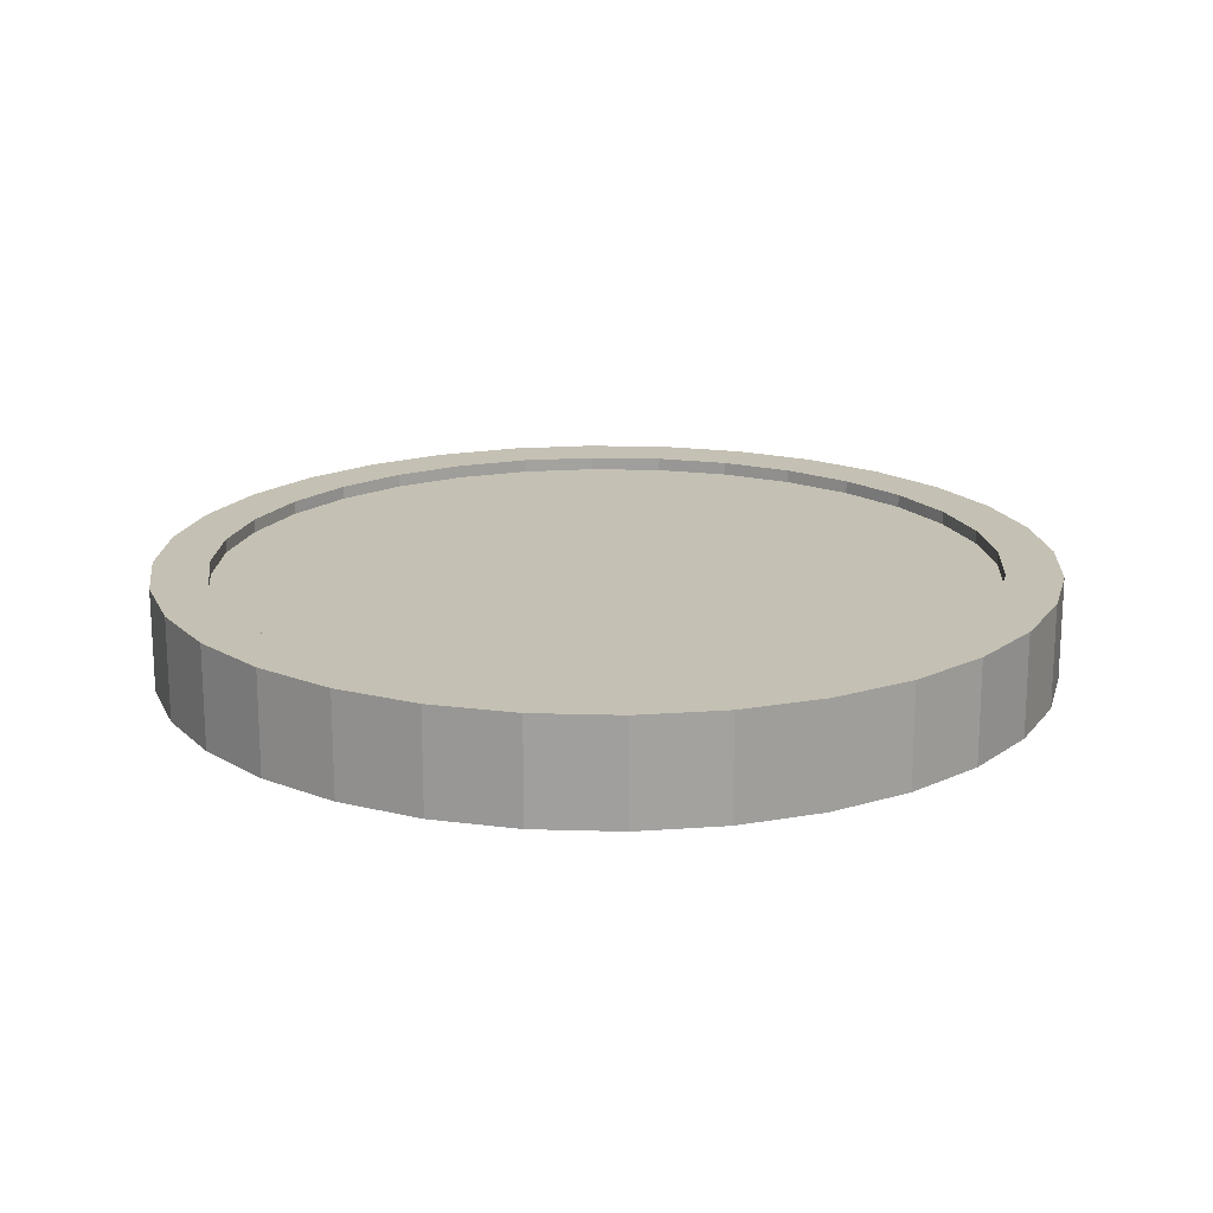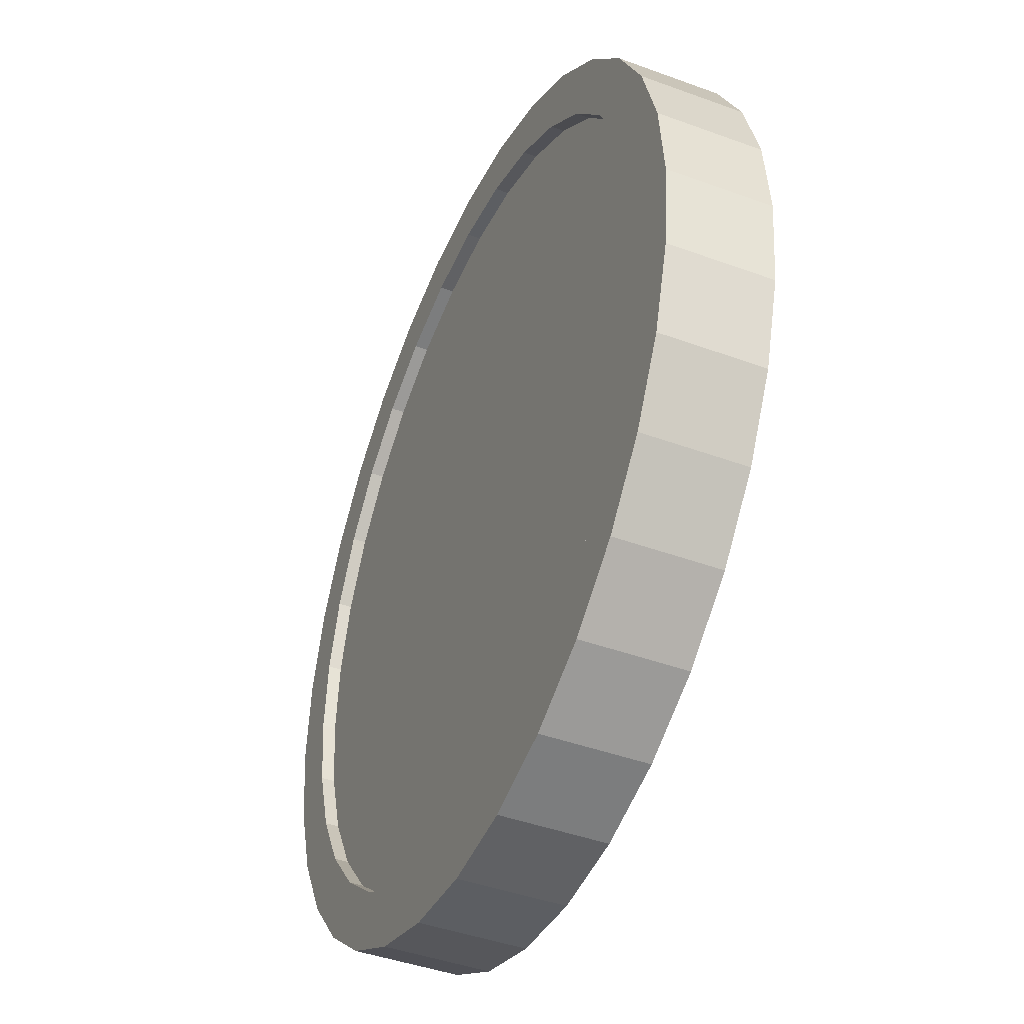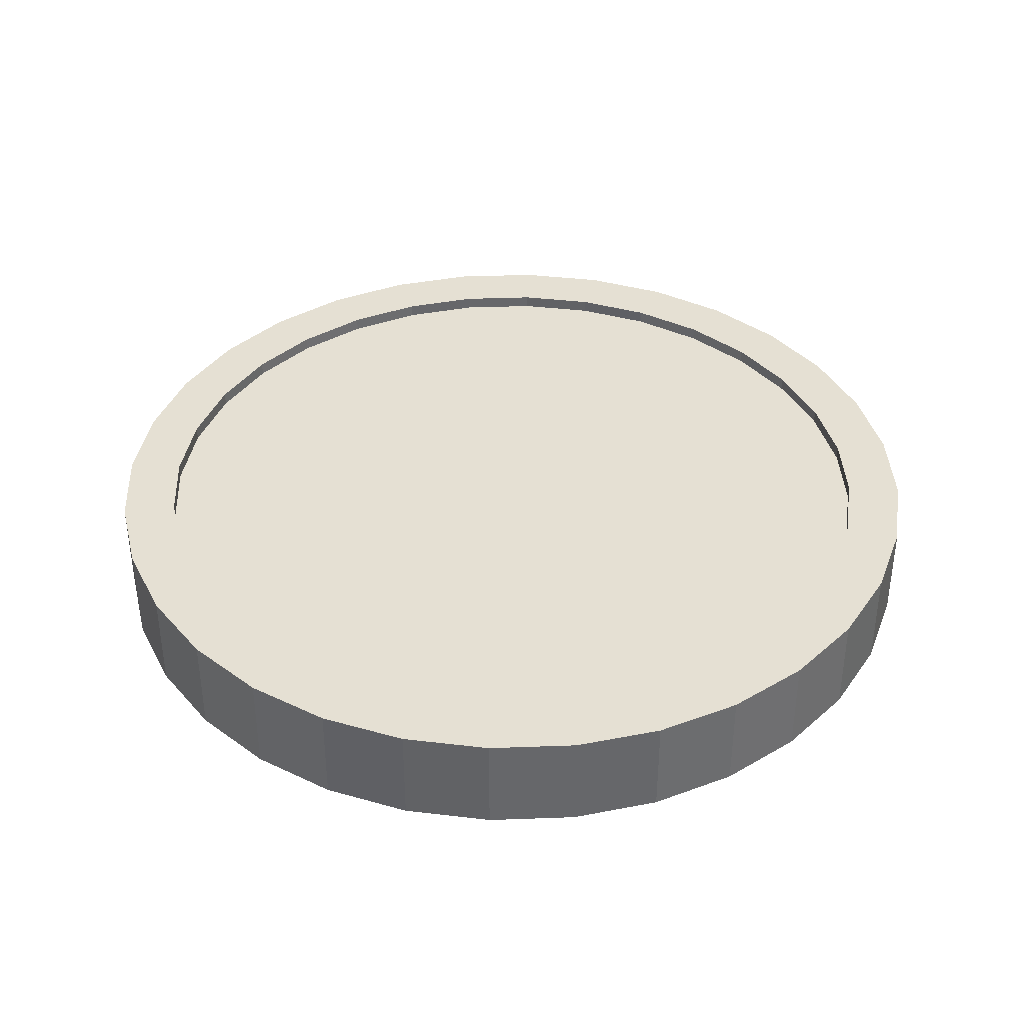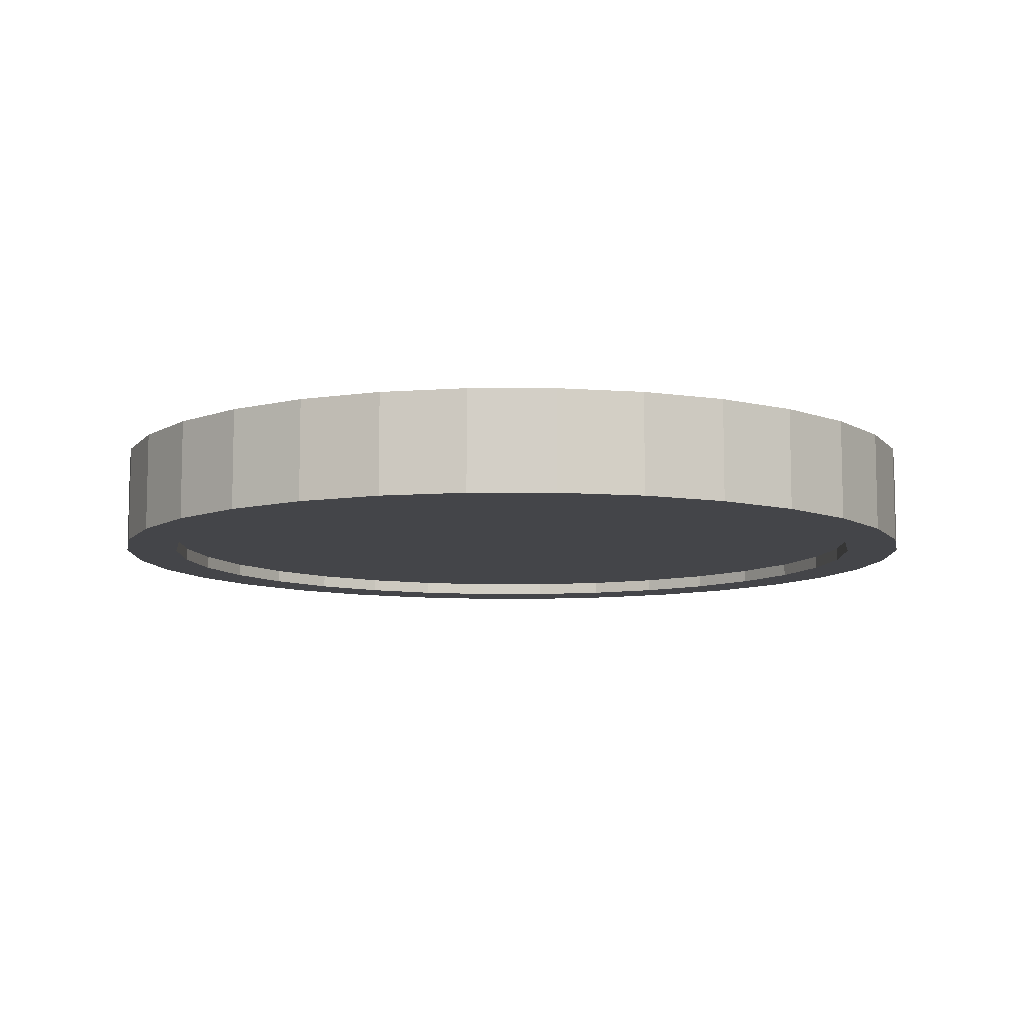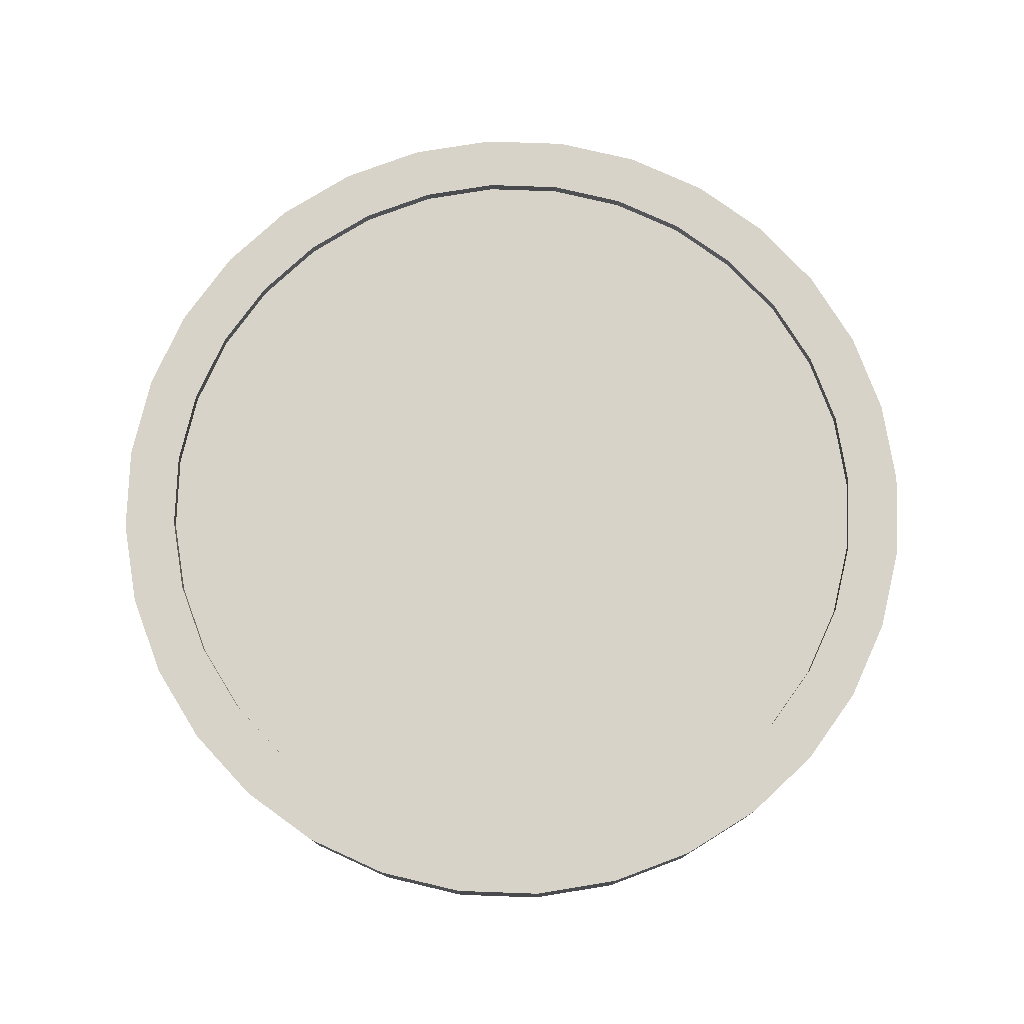
<metadata>
{"format":"obj","ext":"obj","renderer":"f3d","projection":"perspective","resolution":1024,"background":"white","views":[{"elev":18.0,"azim":-92.4,"up":"+Z"},{"elev":-43.0,"azim":66.4,"up":"+Y"},{"elev":38.2,"azim":104.2,"up":"+Z"},{"elev":-9.0,"azim":-95.6,"up":"+Z"},{"elev":77.2,"azim":-3.6,"up":"+Z"}]}
</metadata>
<code>
o Cylinder
v 0 3.112 0.3703
v 0.6257 3.05 0.3703
v 1.227 2.868 0.3703
v 1.782 2.571 0.3703
v 2.268 2.173 0.3703
v 2.667 1.687 0.3703
v 2.963 1.132 0.3703
v 3.146 0.5304 0.3703
v 3.207 -0.09526 0.3703
v 3.146 -0.7209 0.3703
v 2.963 -1.323 0.3703
v 2.667 -1.877 0.3703
v 2.268 -2.363 0.3703
v 1.782 -2.762 0.3703
v 1.227 -3.058 0.3703
v 0.6257 -3.241 0.3703
v 0 -3.302 0.3703
v -0.6257 -3.241 0.3703
v -1.227 -3.058 0.3703
v -1.782 -2.762 0.3703
v -2.268 -2.363 0.3703
v -2.667 -1.877 0.3703
v -2.963 -1.323 0.3703
v -3.146 -0.7209 0.3703
v -3.207 -0.09526 0.3703
v -3.146 0.5304 0.3703
v -2.963 1.132 0.3703
v -2.667 1.687 0.3703
v -2.268 2.173 0.3703
v -1.782 2.571 0.3703
v -1.227 2.868 0.3703
v -0.6257 3.05 0.3703
v 0.5473 2.656 0.3703
v 0 2.71 0.3703
v 1.074 2.497 0.3703
v 1.559 2.237 0.3703
v 1.984 1.889 0.3703
v 2.333 1.463 0.3703
v 2.592 0.9784 0.3703
v 2.752 0.4521 0.3703
v 2.805 -0.09526 0.3703
v 2.752 -0.6426 0.3703
v 2.592 -1.169 0.3703
v 2.333 -1.654 0.3703
v 1.984 -2.079 0.3703
v 1.559 -2.428 0.3703
v 1.074 -2.687 0.3703
v 0.5473 -2.847 0.3703
v 0 -2.901 0.3703
v -0.5473 -2.847 0.3703
v -1.074 -2.687 0.3703
v -1.559 -2.428 0.3703
v -1.984 -2.079 0.3703
v -2.333 -1.654 0.3703
v -2.592 -1.169 0.3703
v -2.752 -0.6426 0.3703
v -2.805 -0.09526 0.3703
v -2.752 0.4521 0.3703
v -2.592 0.9784 0.3703
v -2.333 1.463 0.3703
v -1.984 1.889 0.3703
v -1.559 2.237 0.3703
v -1.074 2.497 0.3703
v -0.5473 2.656 0.3703
v 0.5473 2.656 0.2741
v 0 2.71 0.2741
v 1.074 2.497 0.2741
v 1.559 2.237 0.2741
v 1.984 1.889 0.2741
v 2.333 1.463 0.2741
v 2.592 0.9784 0.2741
v 2.752 0.4521 0.2741
v 2.805 -0.09526 0.2741
v 2.752 -0.6426 0.2741
v 2.592 -1.169 0.2741
v 2.333 -1.654 0.2741
v 1.984 -2.079 0.2741
v 1.559 -2.428 0.2741
v 1.074 -2.687 0.2741
v 0.5473 -2.847 0.2741
v 0 -2.901 0.2741
v -0.5473 -2.847 0.2741
v -1.074 -2.687 0.2741
v -1.559 -2.428 0.2741
v -1.984 -2.079 0.2741
v -2.333 -1.654 0.2741
v -2.592 -1.169 0.2741
v -2.752 -0.6426 0.2741
v -2.805 -0.09526 0.2741
v -2.752 0.4521 0.2741
v -2.592 0.9784 0.2741
v -2.333 1.463 0.2741
v -1.984 1.889 0.2741
v -1.559 2.237 0.2741
v -1.074 2.497 0.2741
v -0.5473 2.656 0.2741
v 0 3.112 0
v 0.6257 3.05 0
v 1.227 2.868 0
v 1.782 2.571 0
v 2.268 2.173 0
v 2.667 1.687 0
v 2.963 1.132 0
v 3.146 0.5304 0
v 3.207 -0.09526 0
v 3.146 -0.7209 -0
v 2.963 -1.323 -0
v 2.667 -1.877 -0
v 2.268 -2.363 -0
v 1.782 -2.762 -0
v 1.227 -3.058 -0
v 0.6257 -3.241 -0
v 0 -3.302 -0
v -0.6257 -3.241 -0
v -1.227 -3.058 -0
v -1.782 -2.762 -0
v -2.268 -2.363 -0
v -2.667 -1.877 -0
v -2.963 -1.323 -0
v -3.146 -0.7209 -0
v -3.207 -0.09526 0
v -3.146 0.5304 0
v -2.963 1.132 0
v -2.667 1.687 0
v -2.268 2.173 0
v -1.782 2.571 0
v -1.227 2.868 0
v -0.6257 3.05 0
v 0 3.112 -0.3703
v 0.6257 3.05 -0.3703
v 1.227 2.868 -0.3703
v 1.782 2.571 -0.3703
v 2.268 2.173 -0.3703
v 2.667 1.687 -0.3703
v 2.963 1.132 -0.3703
v 3.146 0.5304 -0.3703
v 3.207 -0.09526 -0.3703
v 3.146 -0.7209 -0.3703
v 2.963 -1.323 -0.3703
v 2.667 -1.877 -0.3703
v 2.268 -2.363 -0.3703
v 1.782 -2.762 -0.3703
v 1.227 -3.058 -0.3703
v 0.6257 -3.241 -0.3703
v 0 -3.302 -0.3703
v -0.6257 -3.241 -0.3703
v -1.227 -3.058 -0.3703
v -1.782 -2.762 -0.3703
v -2.268 -2.363 -0.3703
v -2.667 -1.877 -0.3703
v -2.963 -1.323 -0.3703
v -3.146 -0.7209 -0.3703
v -3.207 -0.09526 -0.3703
v -3.146 0.5304 -0.3703
v -2.963 1.132 -0.3703
v -2.667 1.687 -0.3703
v -2.268 2.173 -0.3703
v -1.782 2.571 -0.3703
v -1.227 2.868 -0.3703
v -0.6257 3.05 -0.3703
v 0.5473 2.656 -0.3703
v 0 2.71 -0.3703
v 1.074 2.497 -0.3703
v 1.559 2.237 -0.3703
v 1.984 1.889 -0.3703
v 2.333 1.463 -0.3703
v 2.592 0.9784 -0.3703
v 2.752 0.4521 -0.3703
v 2.805 -0.09526 -0.3703
v 2.752 -0.6426 -0.3703
v 2.592 -1.169 -0.3703
v 2.333 -1.654 -0.3703
v 1.984 -2.079 -0.3703
v 1.559 -2.428 -0.3703
v 1.074 -2.687 -0.3703
v 0.5473 -2.847 -0.3703
v 0 -2.901 -0.3703
v -0.5473 -2.847 -0.3703
v -1.074 -2.687 -0.3703
v -1.559 -2.428 -0.3703
v -1.984 -2.079 -0.3703
v -2.333 -1.654 -0.3703
v -2.592 -1.169 -0.3703
v -2.752 -0.6426 -0.3703
v -2.805 -0.09526 -0.3703
v -2.752 0.4521 -0.3703
v -2.592 0.9784 -0.3703
v -2.333 1.463 -0.3703
v -1.984 1.889 -0.3703
v -1.559 2.237 -0.3703
v -1.074 2.497 -0.3703
v -0.5473 2.656 -0.3703
v 0.5473 2.656 -0.2741
v 0 2.71 -0.2741
v 1.074 2.497 -0.2741
v 1.559 2.237 -0.2741
v 1.984 1.889 -0.2741
v 2.333 1.463 -0.2741
v 2.592 0.9784 -0.2741
v 2.752 0.4521 -0.2741
v 2.805 -0.09526 -0.2741
v 2.752 -0.6426 -0.2741
v 2.592 -1.169 -0.2741
v 2.333 -1.654 -0.2741
v 1.984 -2.079 -0.2741
v 1.559 -2.428 -0.2741
v 1.074 -2.687 -0.2741
v 0.5473 -2.847 -0.2741
v 0 -2.901 -0.2741
v -0.5473 -2.847 -0.2741
v -1.074 -2.687 -0.2741
v -1.559 -2.428 -0.2741
v -1.984 -2.079 -0.2741
v -2.333 -1.654 -0.2741
v -2.592 -1.169 -0.2741
v -2.752 -0.6426 -0.2741
v -2.805 -0.09526 -0.2741
v -2.752 0.4521 -0.2741
v -2.592 0.9784 -0.2741
v -2.333 1.463 -0.2741
v -1.984 1.889 -0.2741
v -1.559 2.237 -0.2741
v -1.074 2.497 -0.2741
v -0.5473 2.656 -0.2741
f 1 98 97
f 2 99 98
f 3 100 99
f 4 101 100
f 5 102 101
f 6 103 102
f 7 104 103
f 8 105 104
f 9 106 105
f 10 107 106
f 11 108 107
f 12 109 108
f 13 110 109
f 14 111 110
f 15 112 111
f 16 113 112
f 17 114 113
f 18 115 114
f 19 116 115
f 20 117 116
f 21 118 117
f 22 119 118
f 23 120 119
f 24 121 120
f 25 122 121
f 26 123 122
f 27 124 123
f 28 125 124
f 29 126 125
f 30 127 126
f 6 37 38
f 31 128 127
f 32 97 128
f 53 86 54
f 14 47 15
f 24 55 56
f 2 34 33
f 32 34 1
f 10 43 11
f 19 52 20
f 28 61 29
f 7 38 39
f 15 48 16
f 24 57 25
f 2 35 3
f 12 43 44
f 20 53 21
f 30 61 62
f 8 39 40
f 16 49 17
f 26 57 58
f 4 35 36
f 13 44 45
f 21 54 22
f 31 62 63
f 8 41 9
f 18 49 50
f 26 59 27
f 5 36 37
f 13 46 14
f 22 55 23
f 32 63 64
f 10 41 42
f 19 50 51
f 27 60 28
f 67 91 83
f 40 73 41
f 54 87 55
f 41 74 42
f 55 88 56
f 42 75 43
f 56 89 57
f 43 76 44
f 57 90 58
f 44 77 45
f 58 91 59
f 45 78 46
f 59 92 60
f 46 79 47
f 34 65 33
f 60 93 61
f 47 80 48
f 33 67 35
f 61 94 62
f 48 81 49
f 35 68 36
f 62 95 63
f 49 82 50
f 36 69 37
f 63 96 64
f 50 83 51
f 37 70 38
f 64 66 34
f 51 84 52
f 38 71 39
f 52 85 53
f 39 72 40
f 98 129 97
f 99 130 98
f 100 131 99
f 101 132 100
f 102 133 101
f 103 134 102
f 104 135 103
f 105 136 104
f 106 137 105
f 107 138 106
f 108 139 107
f 109 140 108
f 110 141 109
f 111 142 110
f 112 143 111
f 113 144 112
f 114 145 113
f 115 146 114
f 116 147 115
f 117 148 116
f 118 149 117
f 119 150 118
f 120 151 119
f 121 152 120
f 122 153 121
f 123 154 122
f 124 155 123
f 125 156 124
f 126 157 125
f 127 158 126
f 134 165 133
f 128 159 127
f 97 160 128
f 214 181 182
f 175 142 143
f 152 183 151
f 130 162 129
f 162 160 129
f 171 138 139
f 180 147 148
f 189 156 157
f 135 166 134
f 176 143 144
f 185 152 153
f 163 130 131
f 140 171 139
f 181 148 149
f 158 189 157
f 136 167 135
f 177 144 145
f 154 185 153
f 132 163 131
f 141 172 140
f 182 149 150
f 159 190 158
f 169 136 137
f 146 177 145
f 187 154 155
f 133 164 132
f 174 141 142
f 183 150 151
f 160 191 159
f 138 169 137
f 147 178 146
f 188 155 156
f 209 217 194
f 201 168 169
f 215 182 183
f 202 169 170
f 216 183 184
f 203 170 171
f 217 184 185
f 204 171 172
f 218 185 186
f 205 172 173
f 219 186 187
f 206 173 174
f 220 187 188
f 207 174 175
f 193 162 161
f 221 188 189
f 208 175 176
f 195 161 163
f 222 189 190
f 209 176 177
f 196 163 164
f 223 190 191
f 210 177 178
f 197 164 165
f 224 191 192
f 211 178 179
f 198 165 166
f 194 192 162
f 212 179 180
f 199 166 167
f 213 180 181
f 200 167 168
f 1 2 98
f 2 3 99
f 3 4 100
f 4 5 101
f 5 6 102
f 6 7 103
f 7 8 104
f 8 9 105
f 9 10 106
f 10 11 107
f 11 12 108
f 12 13 109
f 13 14 110
f 14 15 111
f 15 16 112
f 16 17 113
f 17 18 114
f 18 19 115
f 19 20 116
f 20 21 117
f 21 22 118
f 22 23 119
f 23 24 120
f 24 25 121
f 25 26 122
f 26 27 123
f 27 28 124
f 28 29 125
f 29 30 126
f 30 31 127
f 6 5 37
f 31 32 128
f 32 1 97
f 53 85 86
f 14 46 47
f 24 23 55
f 2 1 34
f 32 64 34
f 10 42 43
f 19 51 52
f 28 60 61
f 7 6 38
f 15 47 48
f 24 56 57
f 2 33 35
f 12 11 43
f 20 52 53
f 30 29 61
f 8 7 39
f 16 48 49
f 26 25 57
f 4 3 35
f 13 12 44
f 21 53 54
f 31 30 62
f 8 40 41
f 18 17 49
f 26 58 59
f 5 4 36
f 13 45 46
f 22 54 55
f 32 31 63
f 10 9 41
f 19 18 50
f 27 59 60
f 67 65 66
f 66 96 95
f 95 94 93
f 93 92 95
f 92 91 95
f 91 90 89
f 89 88 87
f 87 86 83
f 86 85 83
f 85 84 83
f 83 82 81
f 81 80 79
f 79 78 77
f 77 76 79
f 76 75 79
f 75 74 73
f 73 72 71
f 71 70 67
f 70 69 67
f 69 68 67
f 67 66 91
f 66 95 91
f 91 89 83
f 89 87 83
f 83 81 79
f 75 73 71
f 83 79 75
f 75 71 83
f 71 67 83
f 40 72 73
f 54 86 87
f 41 73 74
f 55 87 88
f 42 74 75
f 56 88 89
f 43 75 76
f 57 89 90
f 44 76 77
f 58 90 91
f 45 77 78
f 59 91 92
f 46 78 79
f 34 66 65
f 60 92 93
f 47 79 80
f 33 65 67
f 61 93 94
f 48 80 81
f 35 67 68
f 62 94 95
f 49 81 82
f 36 68 69
f 63 95 96
f 50 82 83
f 37 69 70
f 64 96 66
f 51 83 84
f 38 70 71
f 52 84 85
f 39 71 72
f 98 130 129
f 99 131 130
f 100 132 131
f 101 133 132
f 102 134 133
f 103 135 134
f 104 136 135
f 105 137 136
f 106 138 137
f 107 139 138
f 108 140 139
f 109 141 140
f 110 142 141
f 111 143 142
f 112 144 143
f 113 145 144
f 114 146 145
f 115 147 146
f 116 148 147
f 117 149 148
f 118 150 149
f 119 151 150
f 120 152 151
f 121 153 152
f 122 154 153
f 123 155 154
f 124 156 155
f 125 157 156
f 126 158 157
f 127 159 158
f 134 166 165
f 128 160 159
f 97 129 160
f 214 213 181
f 175 174 142
f 152 184 183
f 130 161 162
f 162 192 160
f 171 170 138
f 180 179 147
f 189 188 156
f 135 167 166
f 176 175 143
f 185 184 152
f 163 161 130
f 140 172 171
f 181 180 148
f 158 190 189
f 136 168 167
f 177 176 144
f 154 186 185
f 132 164 163
f 141 173 172
f 182 181 149
f 159 191 190
f 169 168 136
f 146 178 177
f 187 186 154
f 133 165 164
f 174 173 141
f 183 182 150
f 160 192 191
f 138 170 169
f 147 179 178
f 188 187 155
f 194 193 195
f 195 196 194
f 196 197 194
f 197 198 201
f 198 199 201
f 199 200 201
f 201 202 203
f 203 204 201
f 204 205 201
f 205 206 207
f 207 208 209
f 209 210 213
f 210 211 213
f 211 212 213
f 213 214 215
f 215 216 217
f 217 218 219
f 219 220 217
f 220 221 217
f 221 222 194
f 222 223 194
f 223 224 194
f 205 207 201
f 207 209 201
f 213 215 209
f 215 217 209
f 194 197 201
f 217 221 194
f 194 201 209
f 201 200 168
f 215 214 182
f 202 201 169
f 216 215 183
f 203 202 170
f 217 216 184
f 204 203 171
f 218 217 185
f 205 204 172
f 219 218 186
f 206 205 173
f 220 219 187
f 207 206 174
f 193 194 162
f 221 220 188
f 208 207 175
f 195 193 161
f 222 221 189
f 209 208 176
f 196 195 163
f 223 222 190
f 210 209 177
f 197 196 164
f 224 223 191
f 211 210 178
f 198 197 165
f 194 224 192
f 212 211 179
f 199 198 166
f 213 212 180
f 200 199 167

</code>
